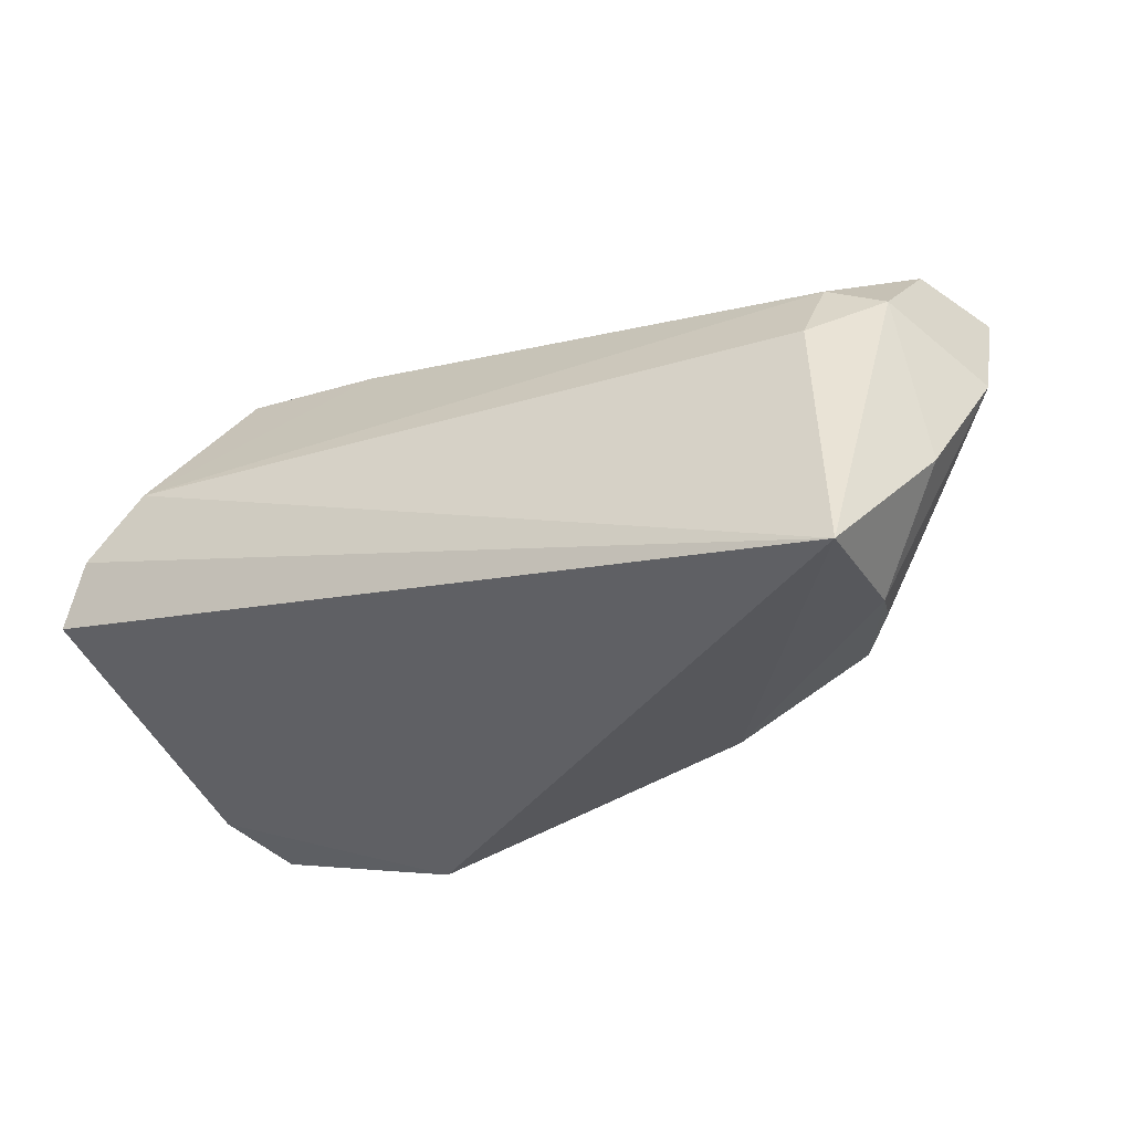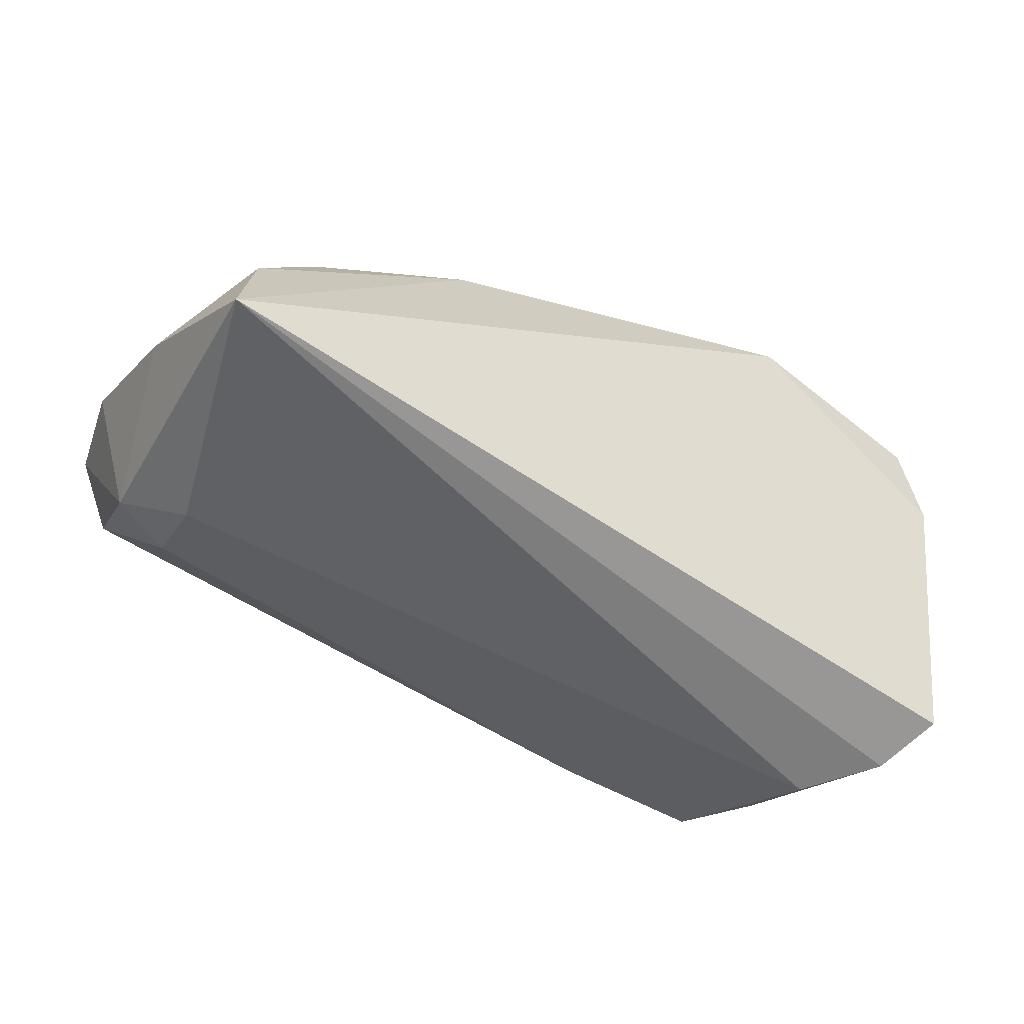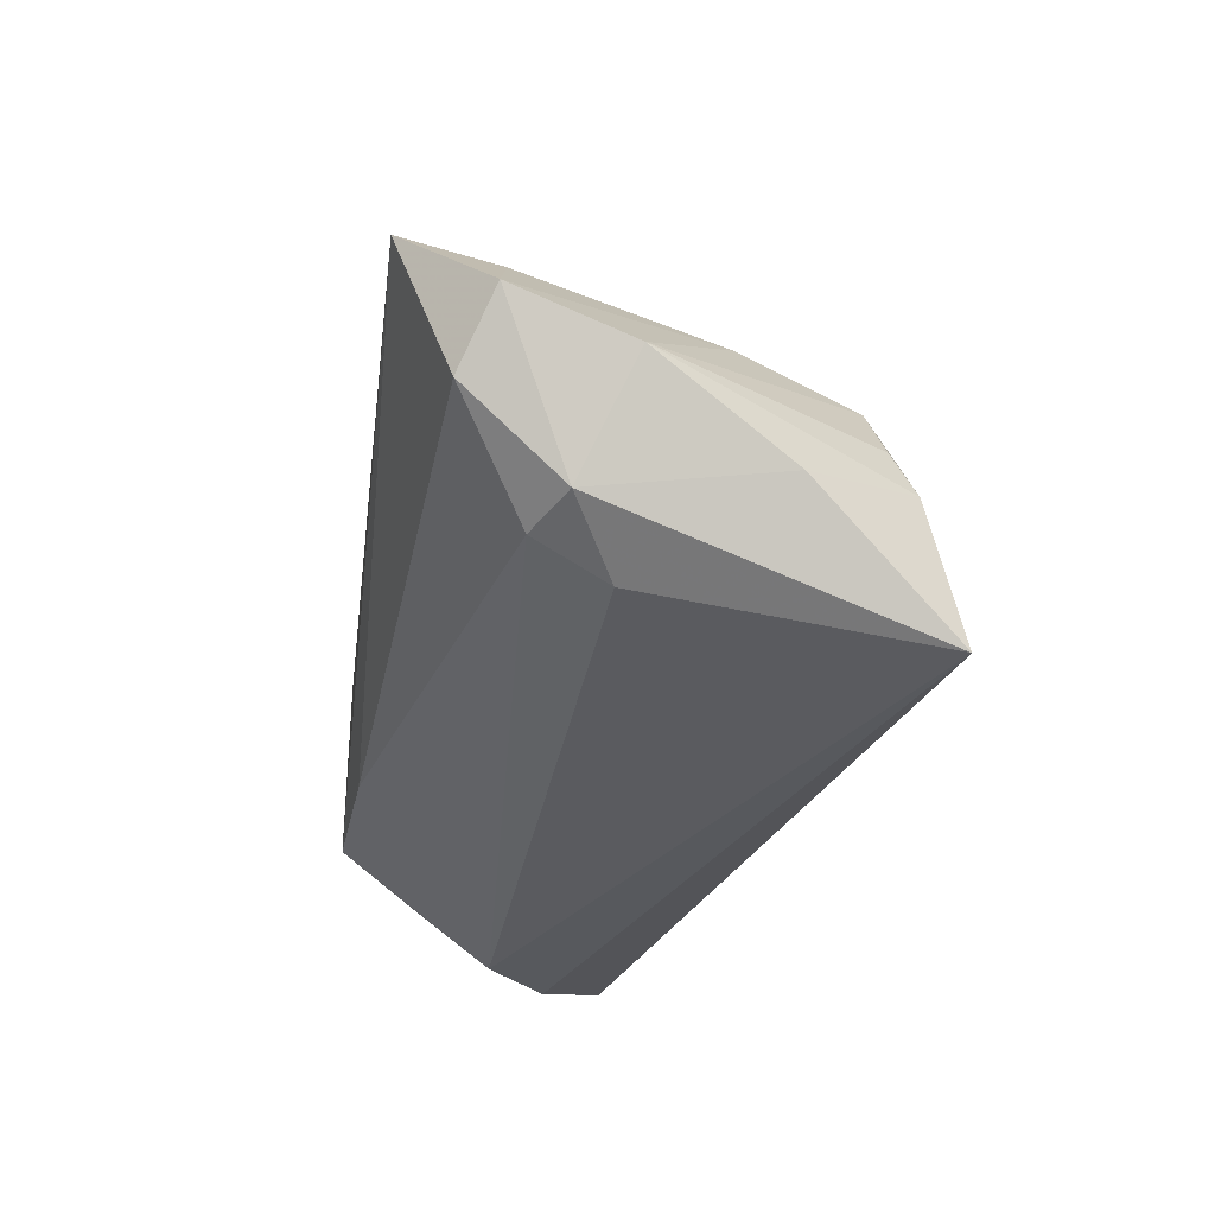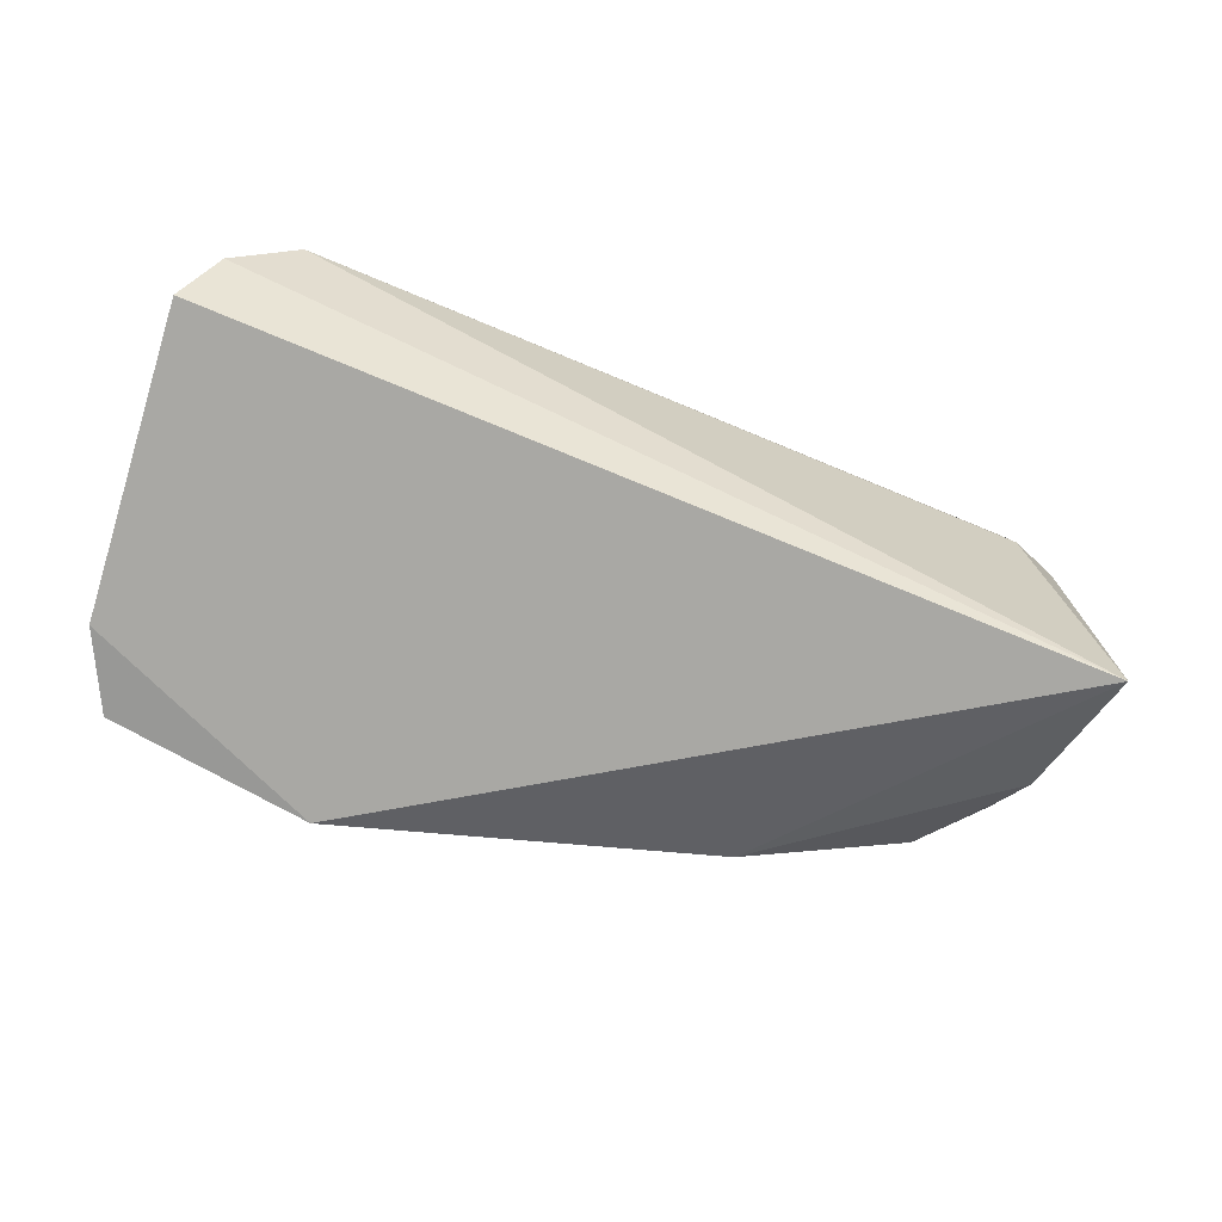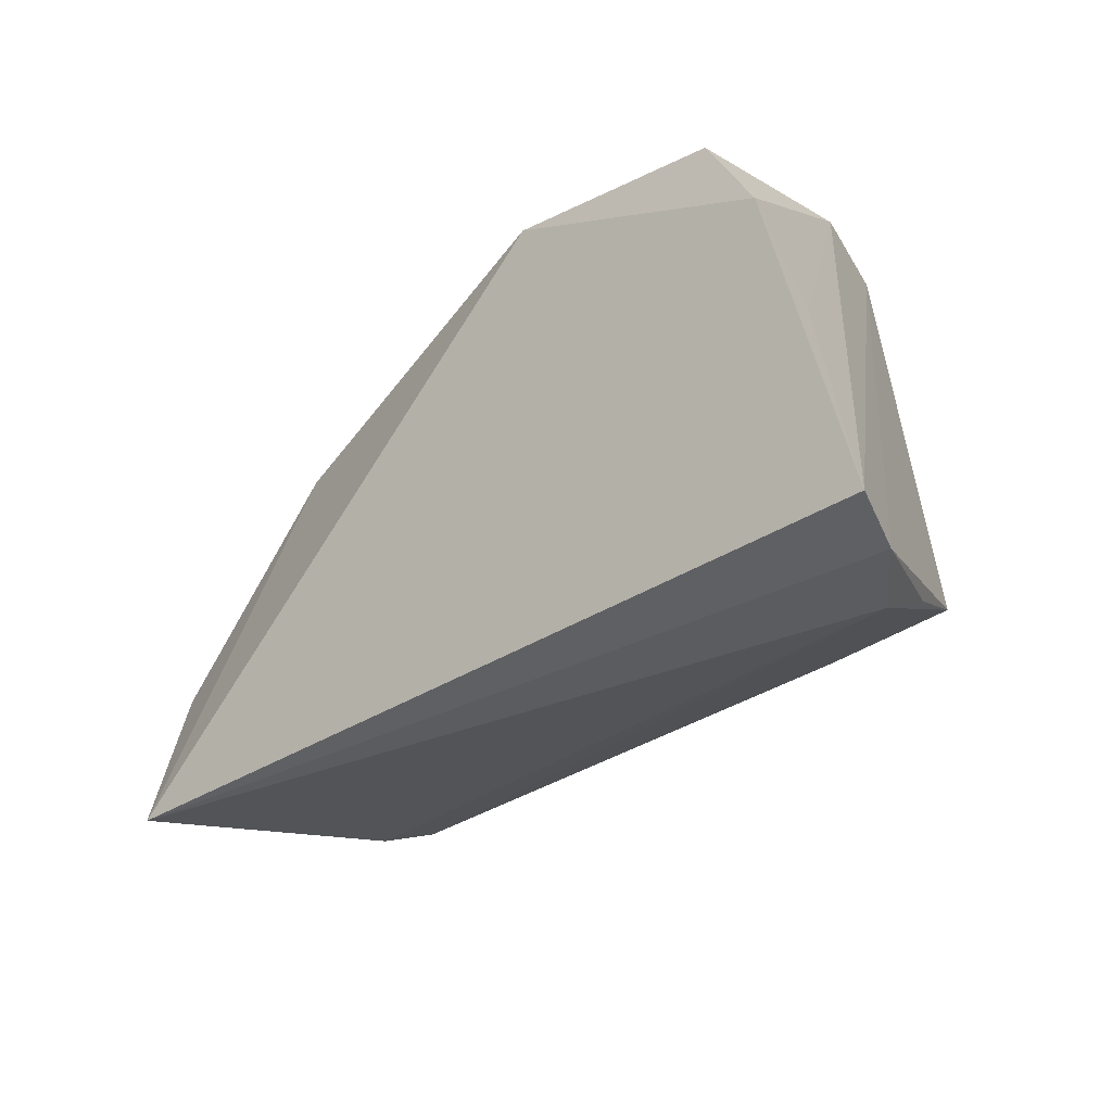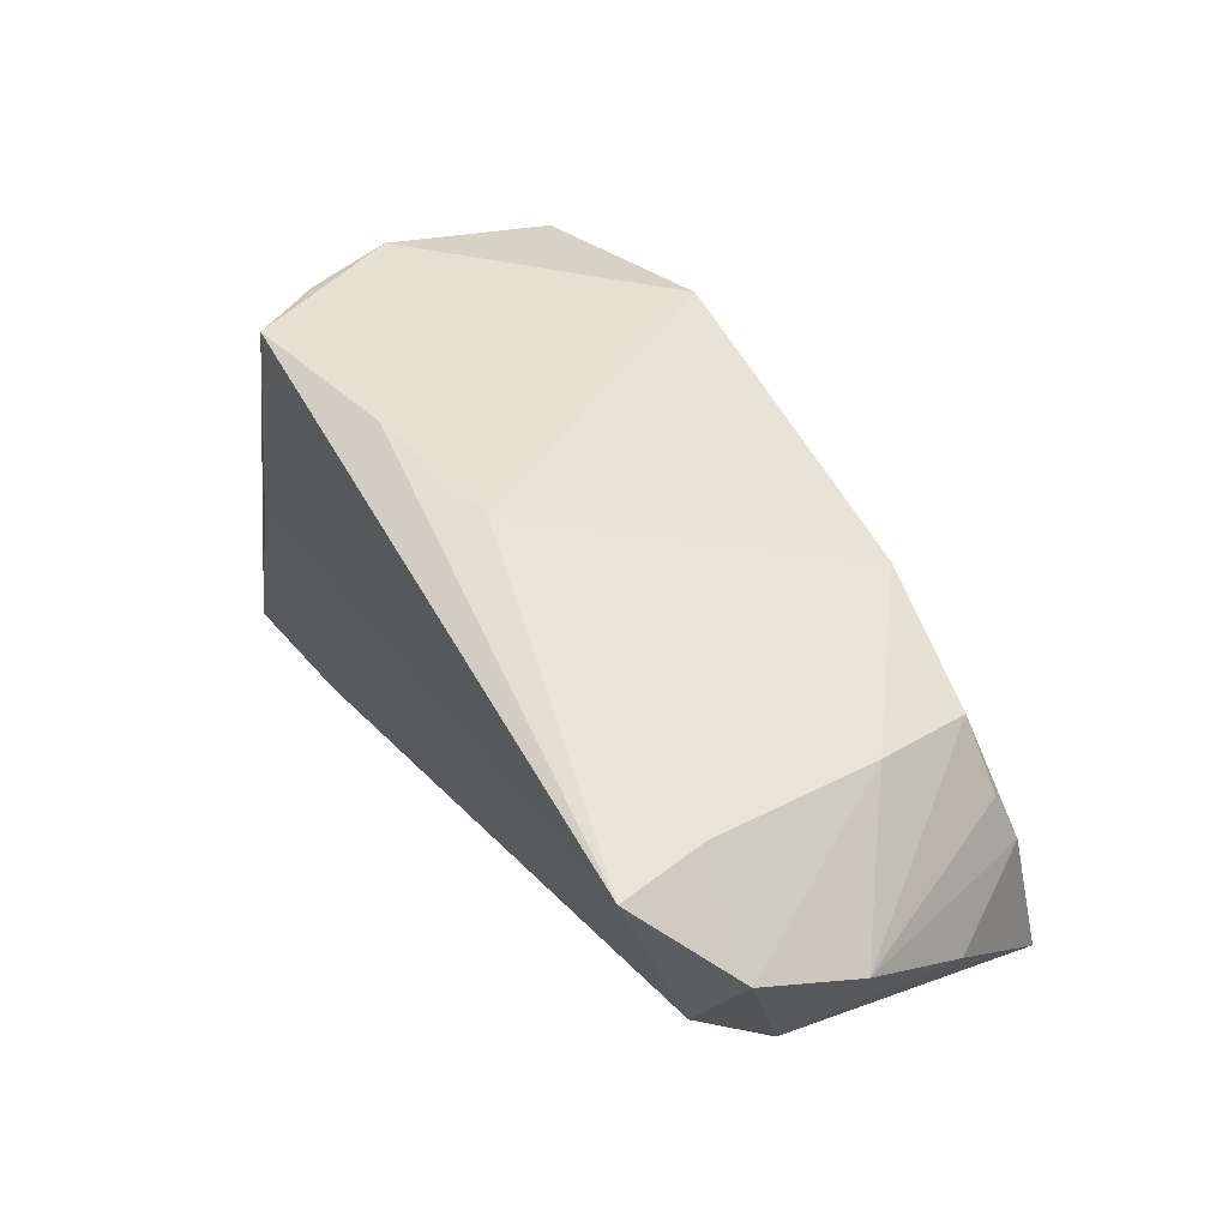
<metadata>
{"format":"obj","ext":"obj","renderer":"f3d","projection":"perspective","resolution":1024,"background":"white","views":[{"elev":-33.8,"azim":-150.8,"up":"+Y"},{"elev":-60.0,"azim":-23.2,"up":"+Z"},{"elev":-29.1,"azim":-97.8,"up":"+Z"},{"elev":-54.7,"azim":160.5,"up":"+Y"},{"elev":-36.1,"azim":50.4,"up":"+Z"},{"elev":41.6,"azim":-120.7,"up":"+Z"}]}
</metadata>
<code>
v -0.0212 -0.02723 0.01228
v -0.0506 -0.03053 -0.02753
v -0.05275 0.02831 0.01592
v -0.05544 0.02145 -0.003027
v 0.04655 0.002956 0.028
v 0.02627 -0.03016 0.02104
v 0.03172 0.02831 0.006077
v 0.01862 0.02702 -0.014
v -0.0575 -0.01308 -0.01222
v -0.06153 0.003243 -0.001355
v 0.05125 -0.02328 0.01962
v -0.0496 0.01594 0.0154
v 0.01082 0.02126 0.03039
v -0.00731 0.01749 0.02801
v 0.05466 -0.01202 -0.001647
v -0.04741 0.01316 -0.01568
v 0.04091 0.01551 0.02892
v -0.04678 -0.02456 -0.002345
v 0.05647 -0.007923 -0.02591
v 0.03232 0.02586 0.03123
v 0.04219 0.01746 -0.02122
v -0.04516 -0.008878 0.01025
v -0.06087 0.01755 0.005263
v -0.05468 0.009518 -0.0144
v -0.04627 0.004179 -0.02036
v 0.05551 -0.02019 0.0101
v 0.04432 0.008189 -0.02735
v -0.04098 -0.02373 0.006121
v -0.04877 -0.02701 -0.008785
v 0.03711 0.02831 -0.01493
v 0.0525 0.0001829 -0.02753
f 26 2 19
f 6 2 26
f 6 1 2
f 31 2 27
f 31 19 2
f 27 2 25
f 2 24 25
f 14 6 13
f 1 6 14
f 11 6 26
f 5 20 13
f 13 6 5
f 6 11 5
f 5 11 26
f 10 24 9
f 9 24 2
f 2 1 29
f 29 9 2
f 29 18 10
f 10 9 29
f 28 29 1
f 18 29 28
f 10 18 28
f 21 31 27
f 27 25 16
f 16 8 27
f 16 25 24
f 13 20 3
f 3 14 13
f 12 14 3
f 26 19 15
f 15 5 26
f 19 5 15
f 19 31 17
f 17 5 19
f 20 5 17
f 22 28 1
f 1 14 22
f 22 14 12
f 10 28 22
f 8 16 4
f 4 3 8
f 4 16 24
f 31 21 30
f 30 17 31
f 20 17 30
f 27 8 30
f 30 21 27
f 8 3 30
f 7 3 20
f 20 30 7
f 7 30 3
f 23 24 10
f 23 4 24
f 3 4 23
f 12 3 23
f 10 22 23
f 23 22 12

</code>
